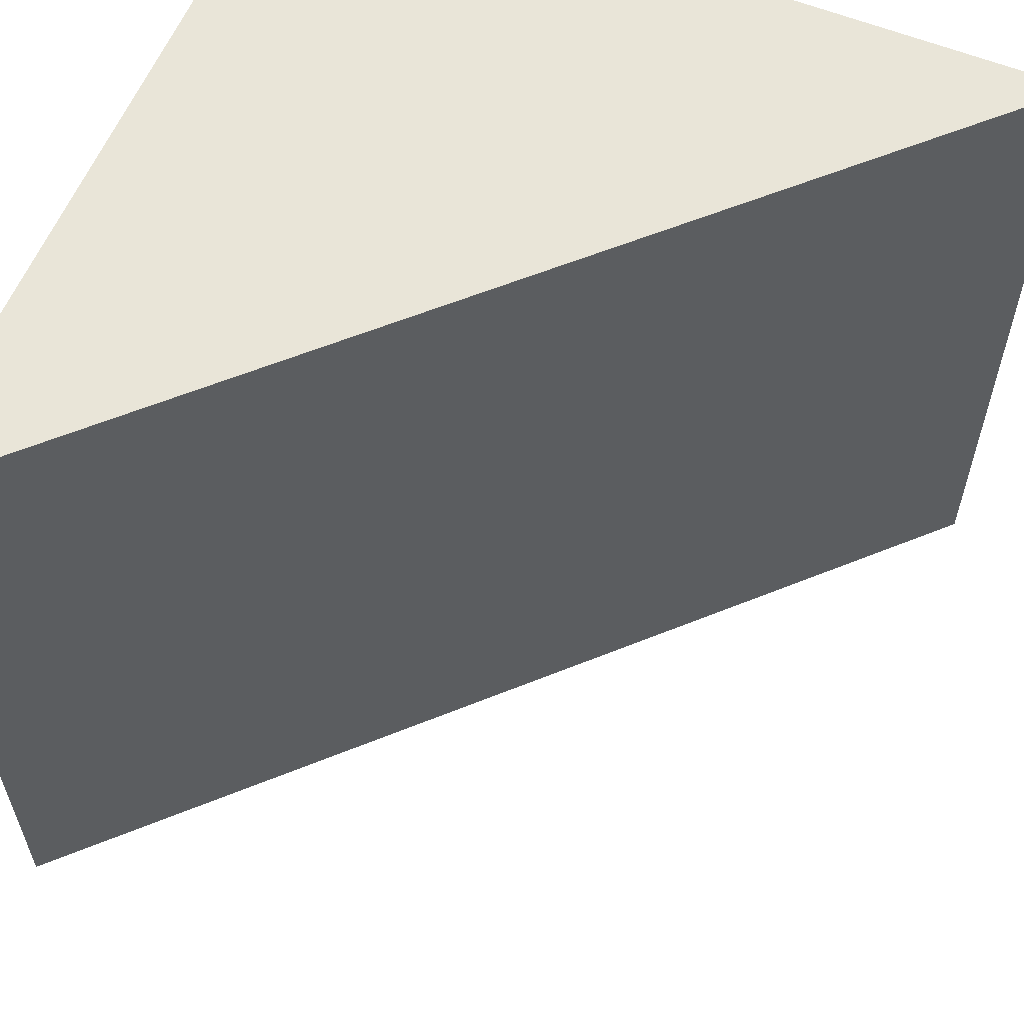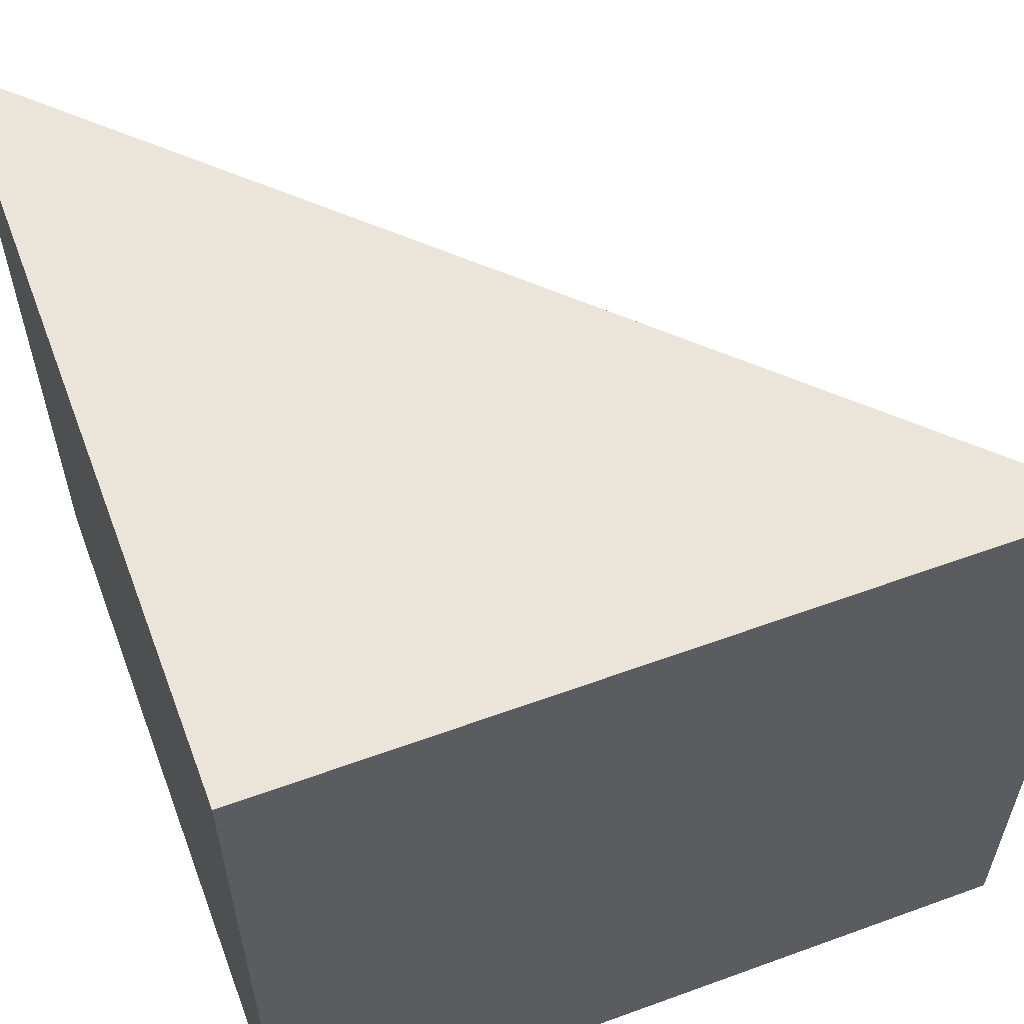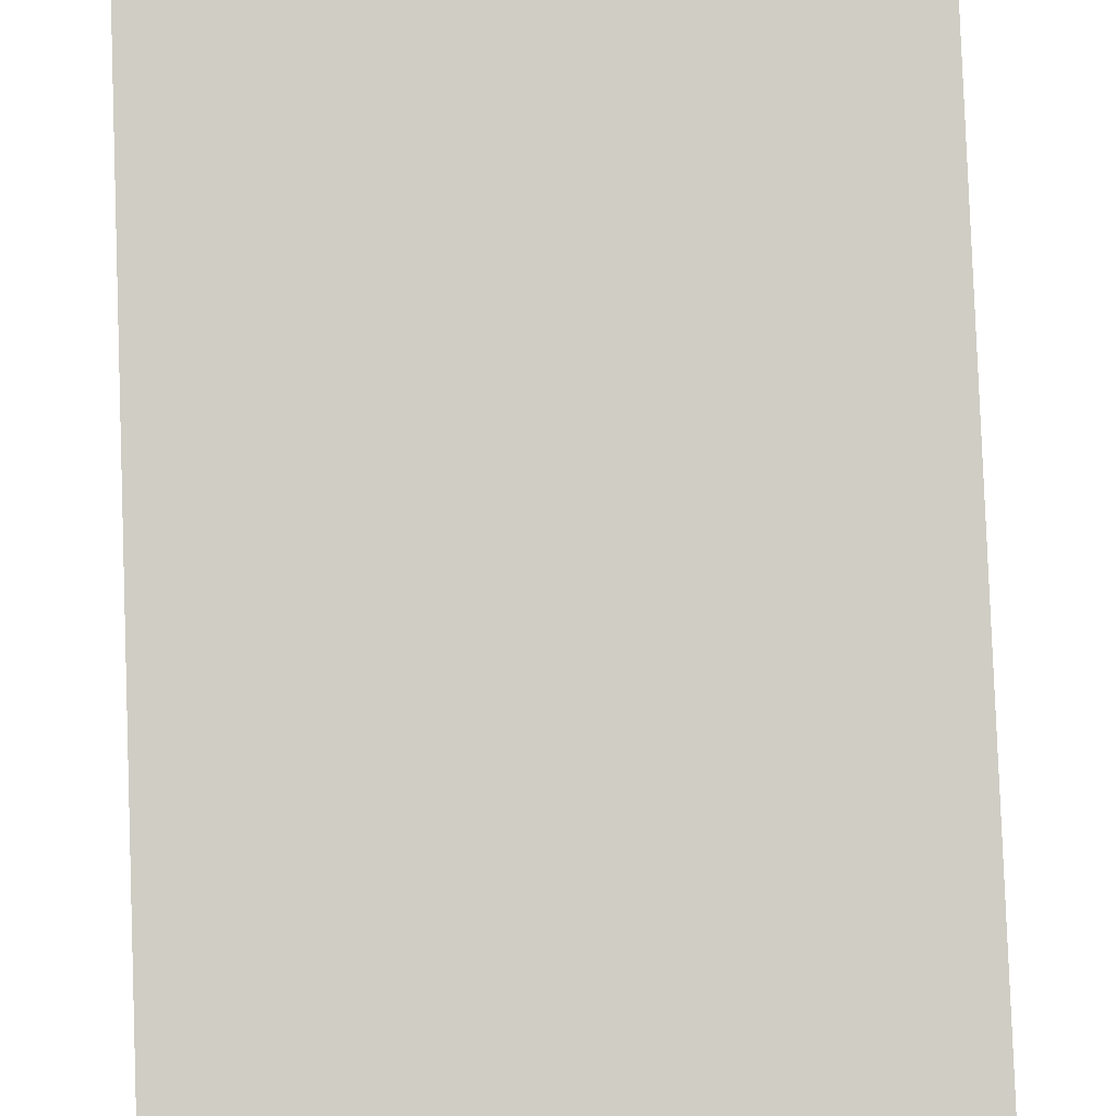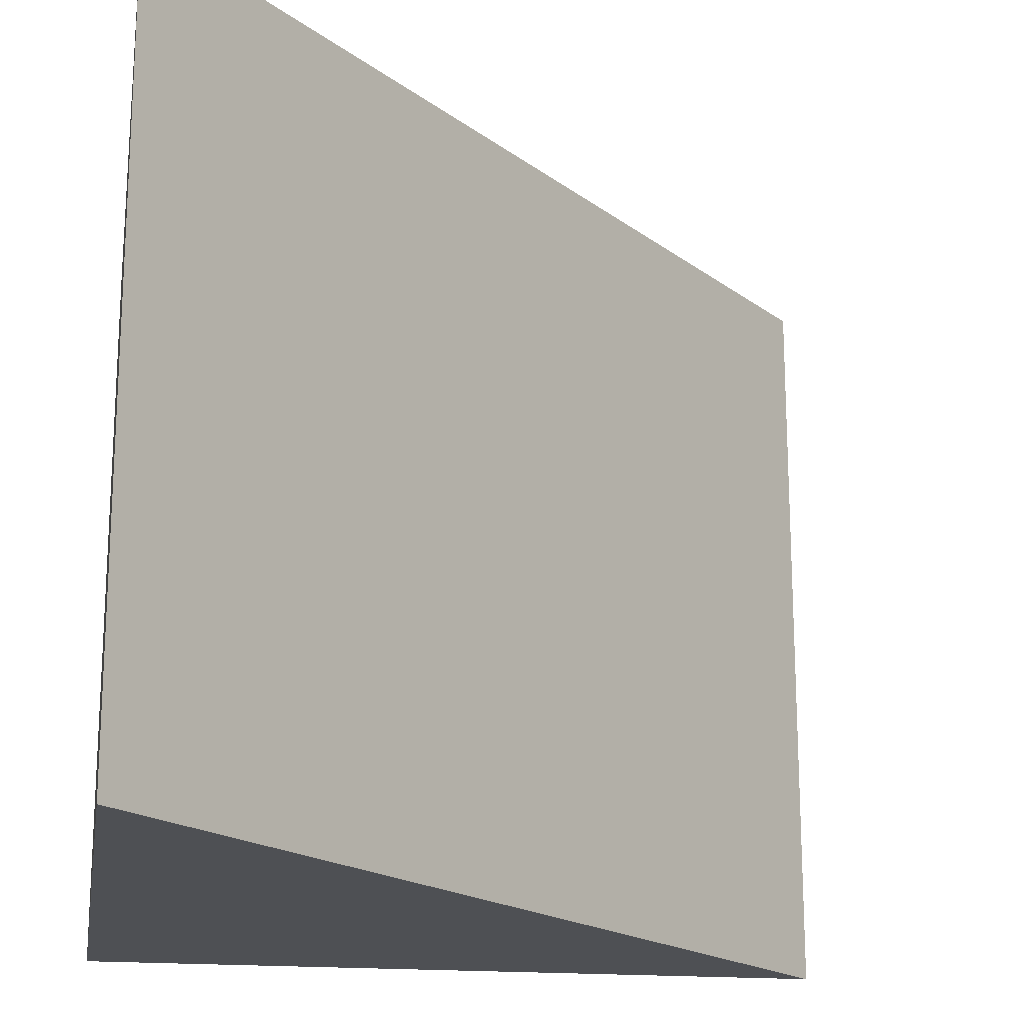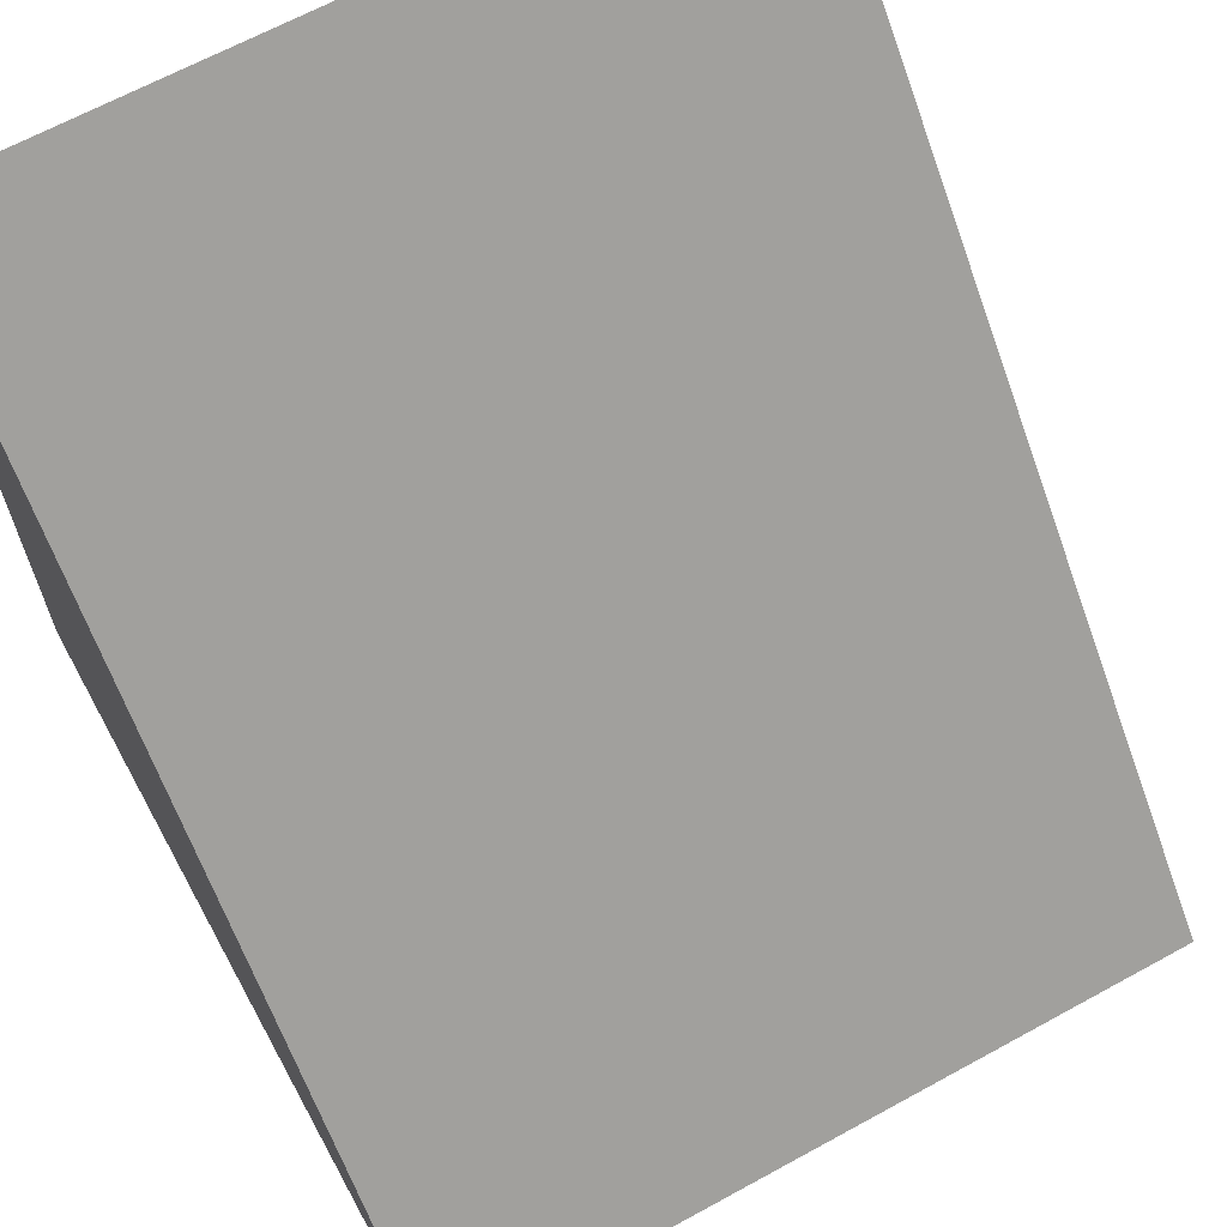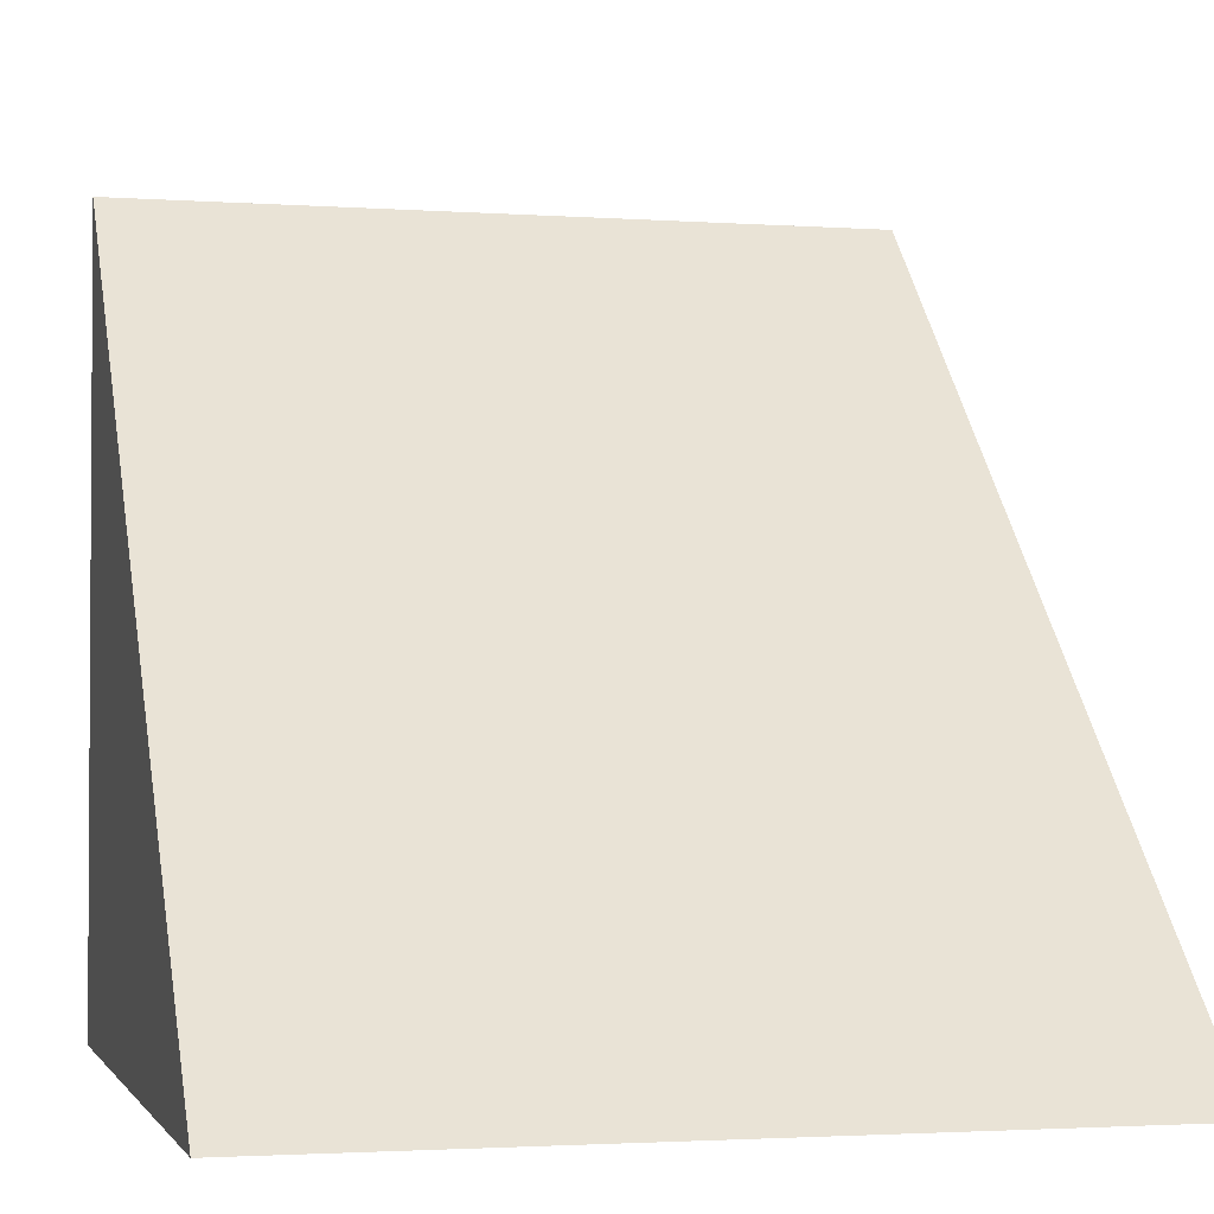
<metadata>
{"format":"obj","ext":"obj","renderer":"f3d","projection":"perspective","resolution":1024,"background":"white","views":[{"elev":59.7,"azim":112.4,"up":"+Z"},{"elev":58.7,"azim":-20.6,"up":"+Z"},{"elev":39.4,"azim":87.0,"up":"+Y"},{"elev":-18.6,"azim":80.8,"up":"+Z"},{"elev":65.9,"azim":61.2,"up":"+Y"},{"elev":-2.2,"azim":75.6,"up":"+Y"}]}
</metadata>
<code>
o Cube_Cube.001
v -1 -1 1
v -1 1 1
v -1 -1 -1
v -1 1 -1
v 1 -1 1
v 1 -1 -1
f 1 2 4 3
f 3 4 6
f 5 2 1
f 3 6 5 1
f 6 4 2 5

</code>
